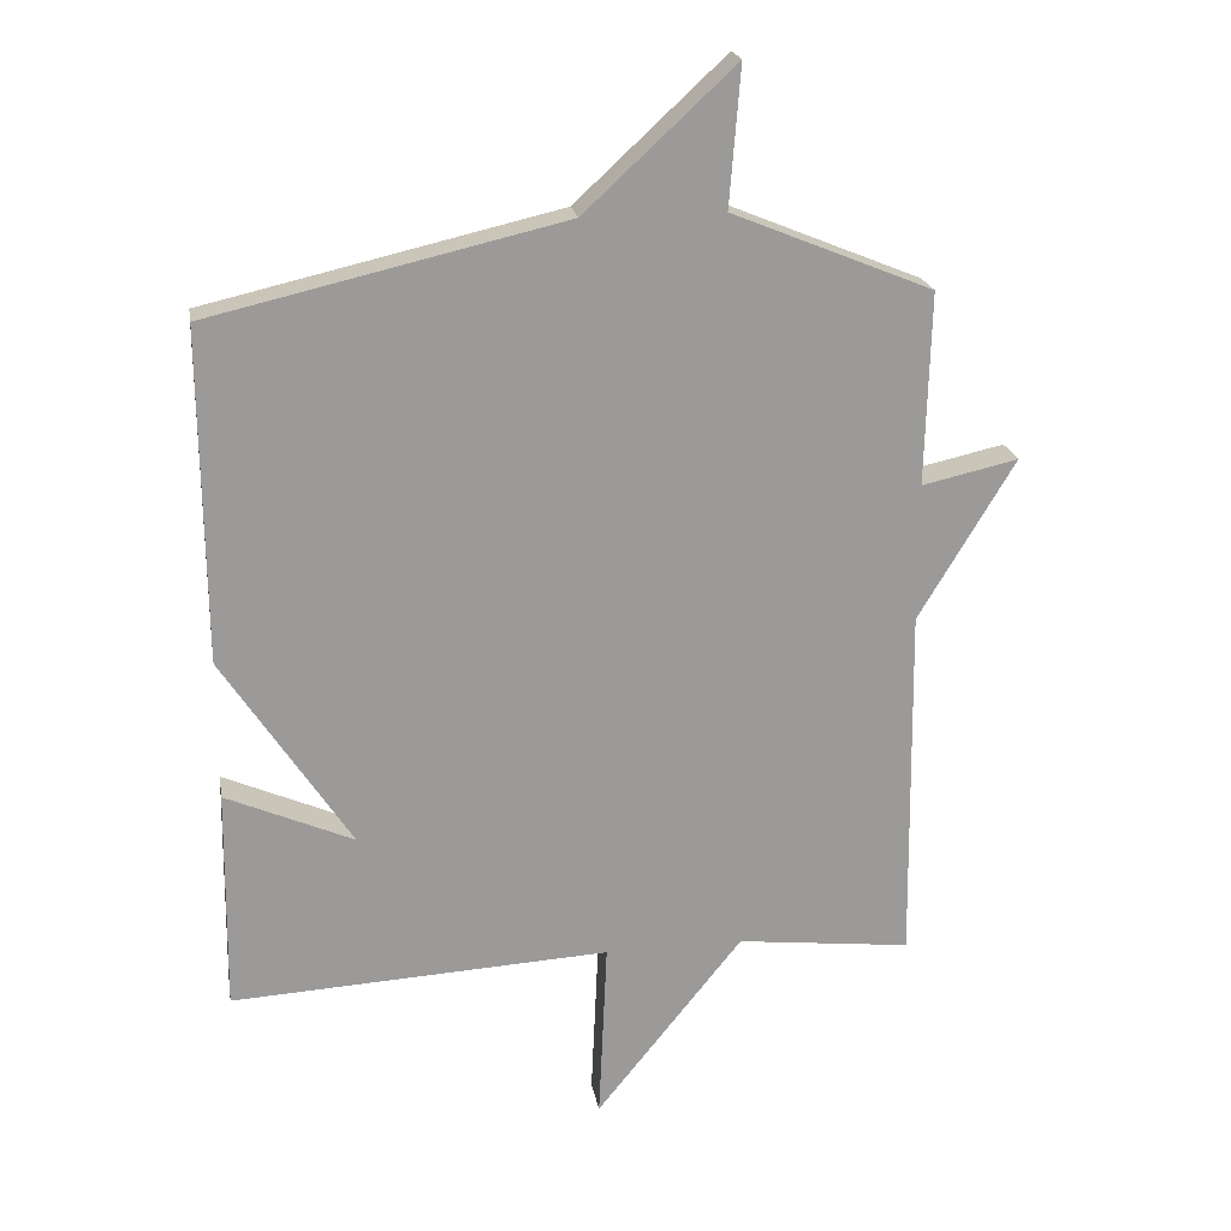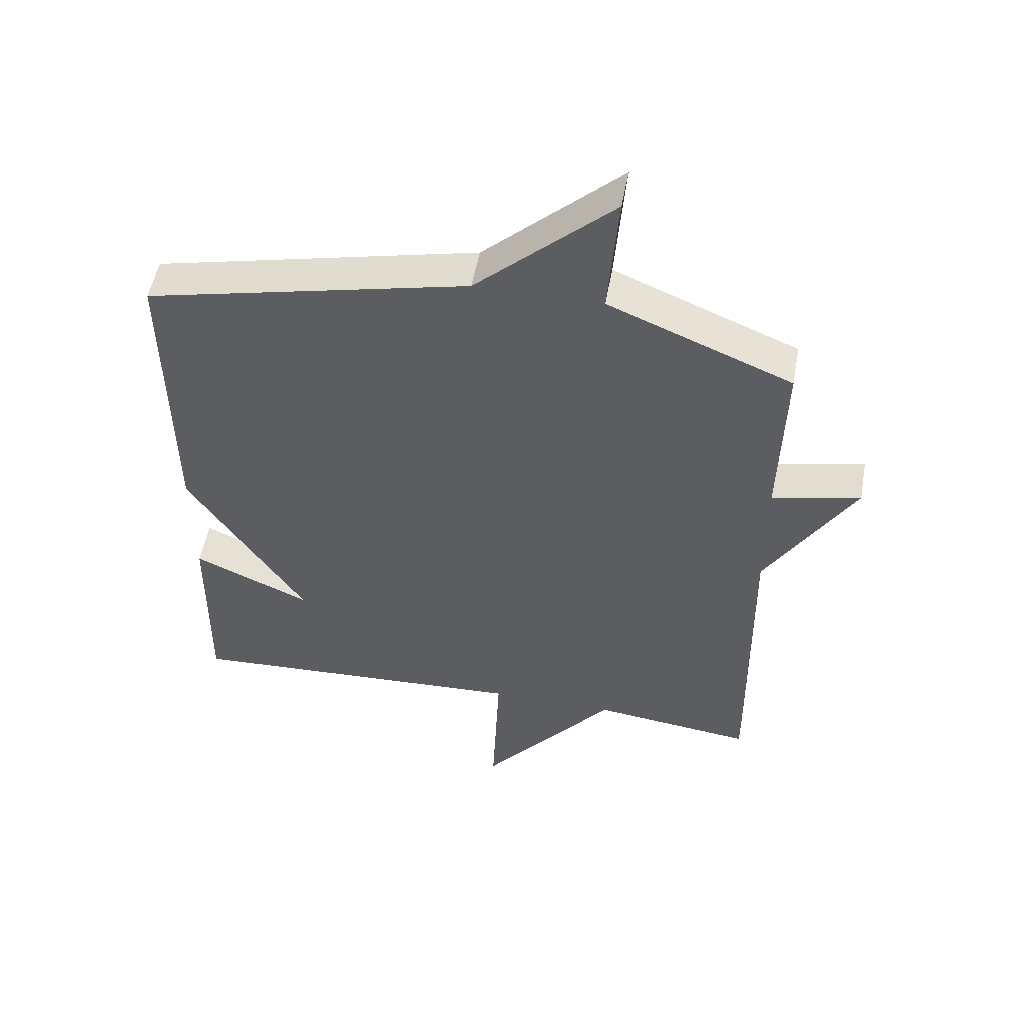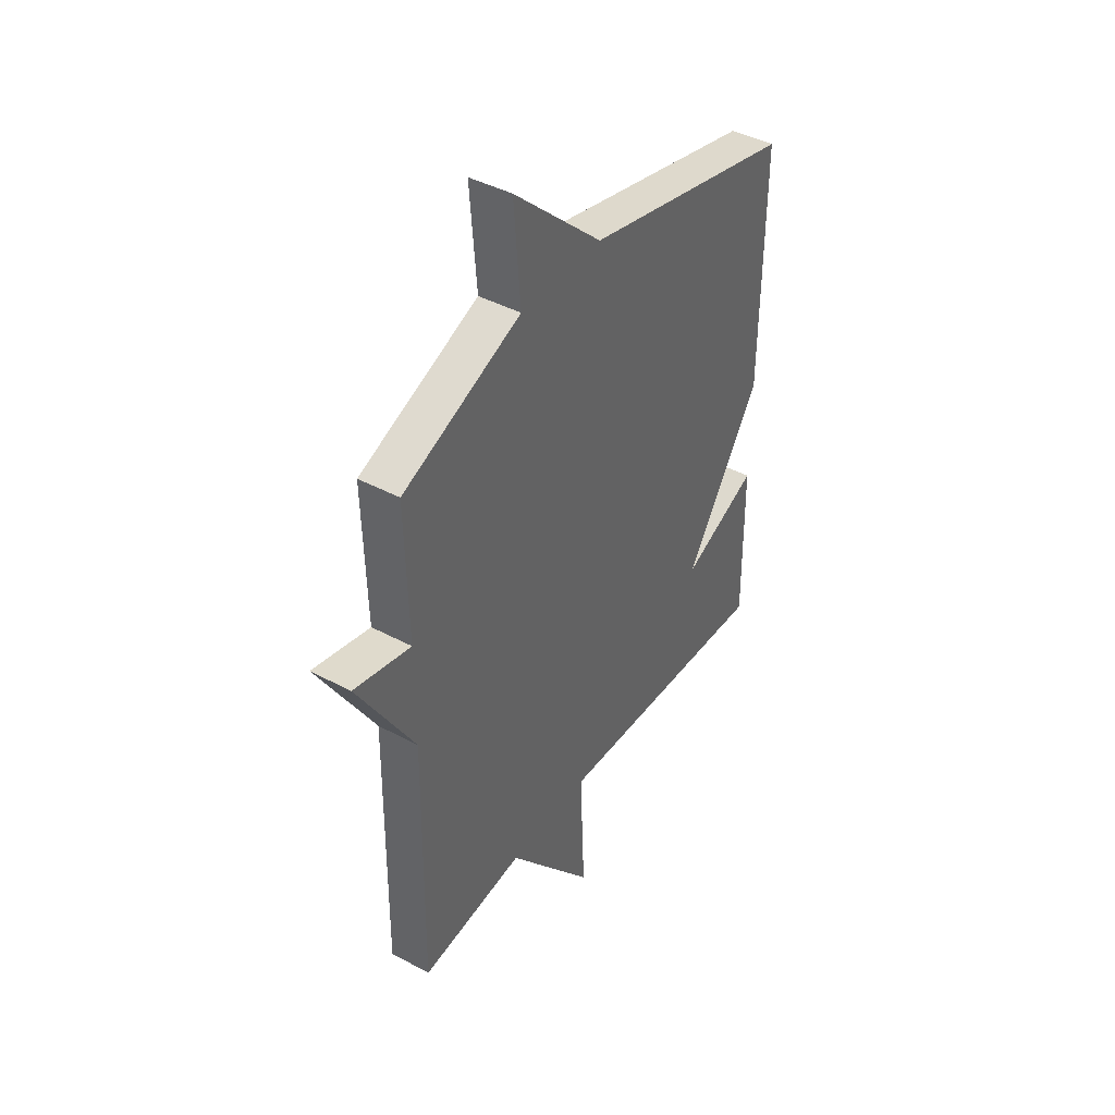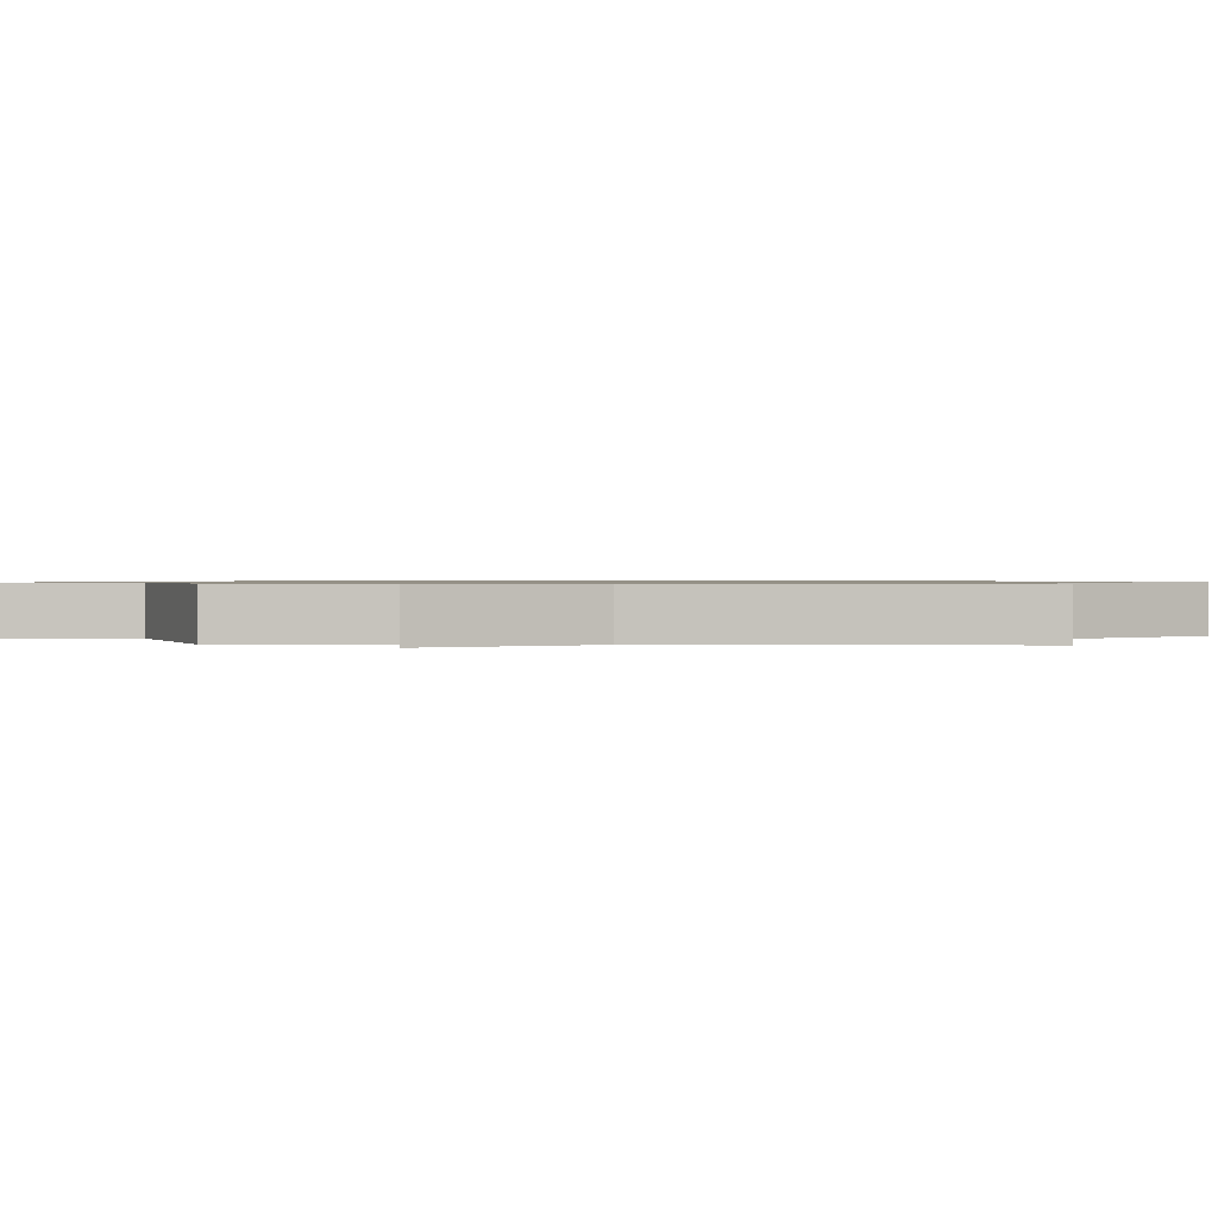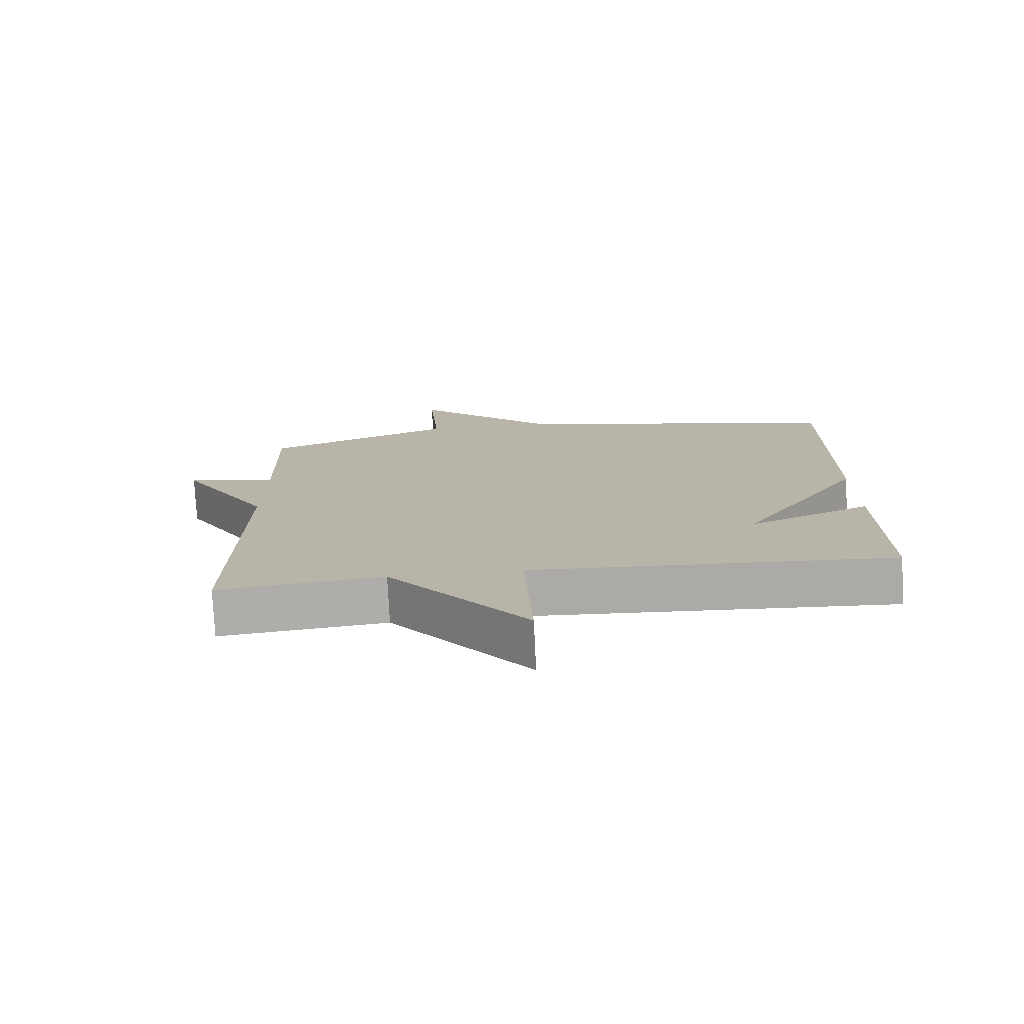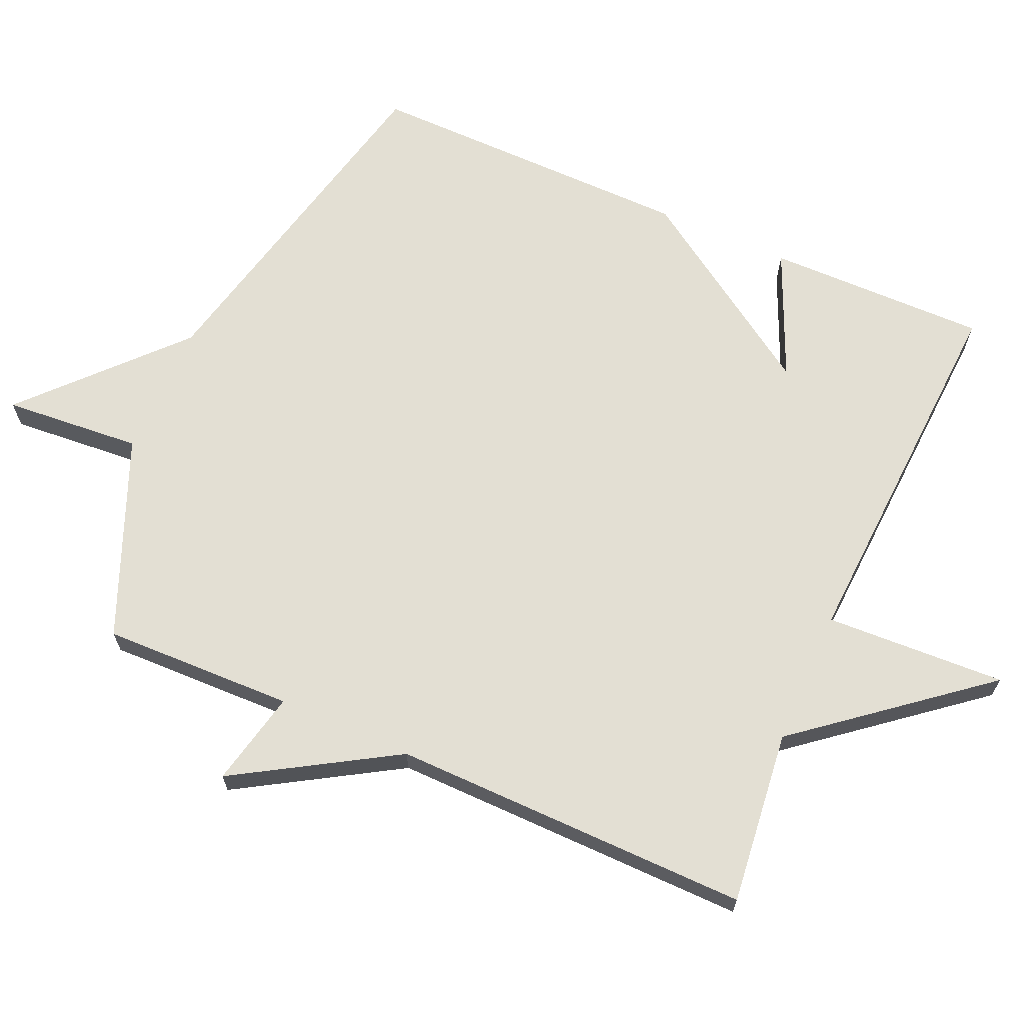
<metadata>
{"format":"obj","ext":"obj","renderer":"f3d","projection":"perspective","resolution":1024,"background":"white","views":[{"elev":21.0,"azim":-9.7,"up":"+Z"},{"elev":52.2,"azim":10.3,"up":"+Z"},{"elev":42.5,"azim":122.7,"up":"+Z"},{"elev":0.8,"azim":91.9,"up":"+Y"},{"elev":-76.5,"azim":-177.2,"up":"+Z"},{"elev":67.0,"azim":113.8,"up":"+Y"}]}
</metadata>
<code>
v 0.5 0.07 0.5
v 0.493 0.07 0.222
v 0.632 0.07 0.253
v 0.493 0.07 0.022
v 0.5 0.07 -0.5
v 0.247 0.07 -0.471
v 0.035 0.07 -0.734
v 0.047 0.07 -0.471
v -0.5 0.07 -0.5
v -0.496 0.07 -0.179
v -0.311 0.07 -0.26
v -0.496 0.07 0.021
v -0.5 0.07 0.5
v 0.011 0.07 0.618
v 0.227 0.07 0.818
v 0.211 0.07 0.618
v 0.5 0 0.5
v 0.493 0 0.222
v 0.632 0 0.253
v 0.493 0 0.022
v 0.5 0 -0.5
v 0.247 0 -0.471
v 0.035 0 -0.734
v 0.047 0 -0.471
v -0.5 0 -0.5
v -0.496 0 -0.179
v -0.311 0 -0.26
v -0.496 0 0.021
v -0.5 0 0.5
v 0.011 0 0.618
v 0.227 0 0.818
v 0.211 0 0.618
f 14 15 16
f 16 1 2
f 14 16 2
f 13 14 2
f 12 13 2
f 11 12 2
f 8 9 10 11
f 2 3 4
f 11 2 4
f 8 11 4
f 6 7 8 4
f 4 5 6
f 32 31 30
f 18 17 32
f 18 32 30
f 18 30 29
f 18 29 28
f 18 28 27
f 27 26 25 24
f 20 19 18
f 20 18 27
f 20 27 24
f 20 24 23 22
f 22 21 20
f 1 17 18 2
f 2 18 19 3
f 3 19 20 4
f 4 20 21 5
f 5 21 22 6
f 6 22 23 7
f 7 23 24 8
f 8 24 25 9
f 9 25 26 10
f 10 26 27 11
f 11 27 28 12
f 12 28 29 13
f 13 29 30 14
f 14 30 31 15
f 15 31 32 16
f 16 32 17 1

</code>
